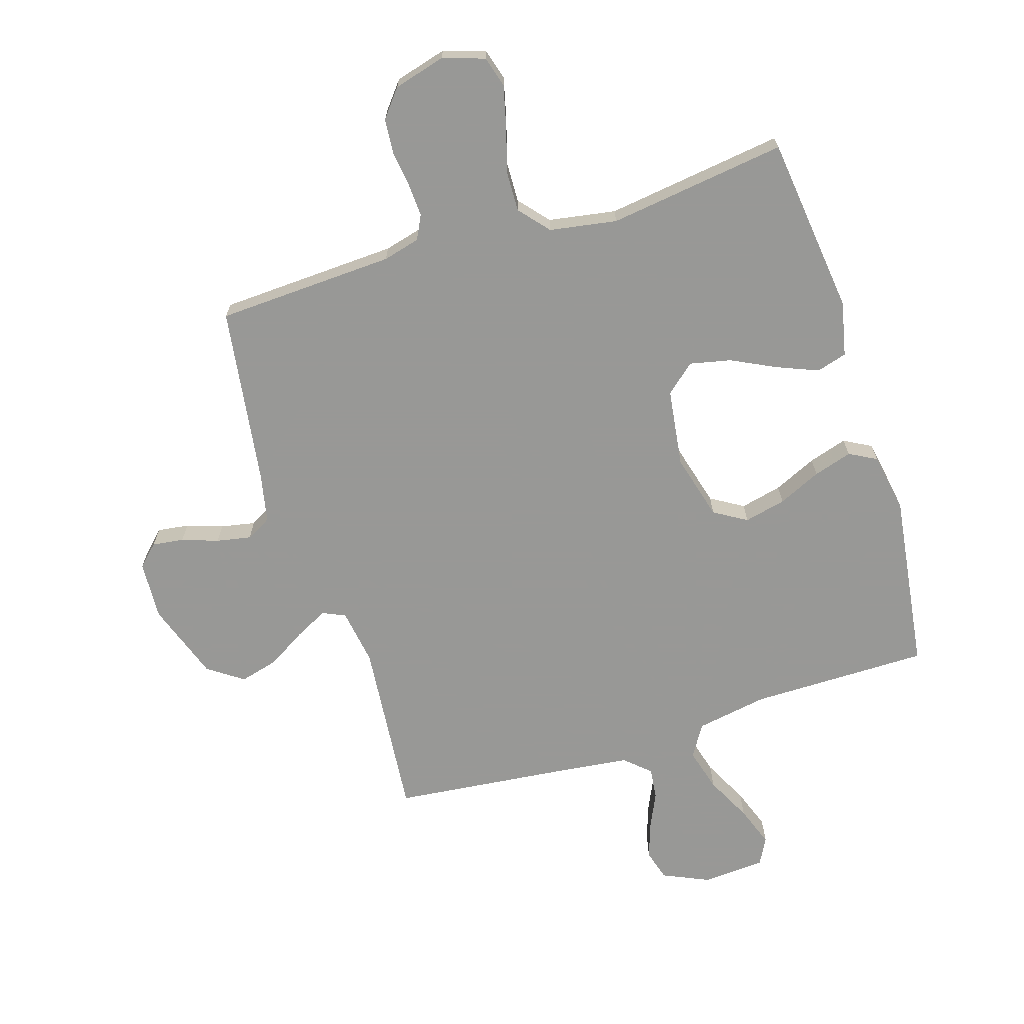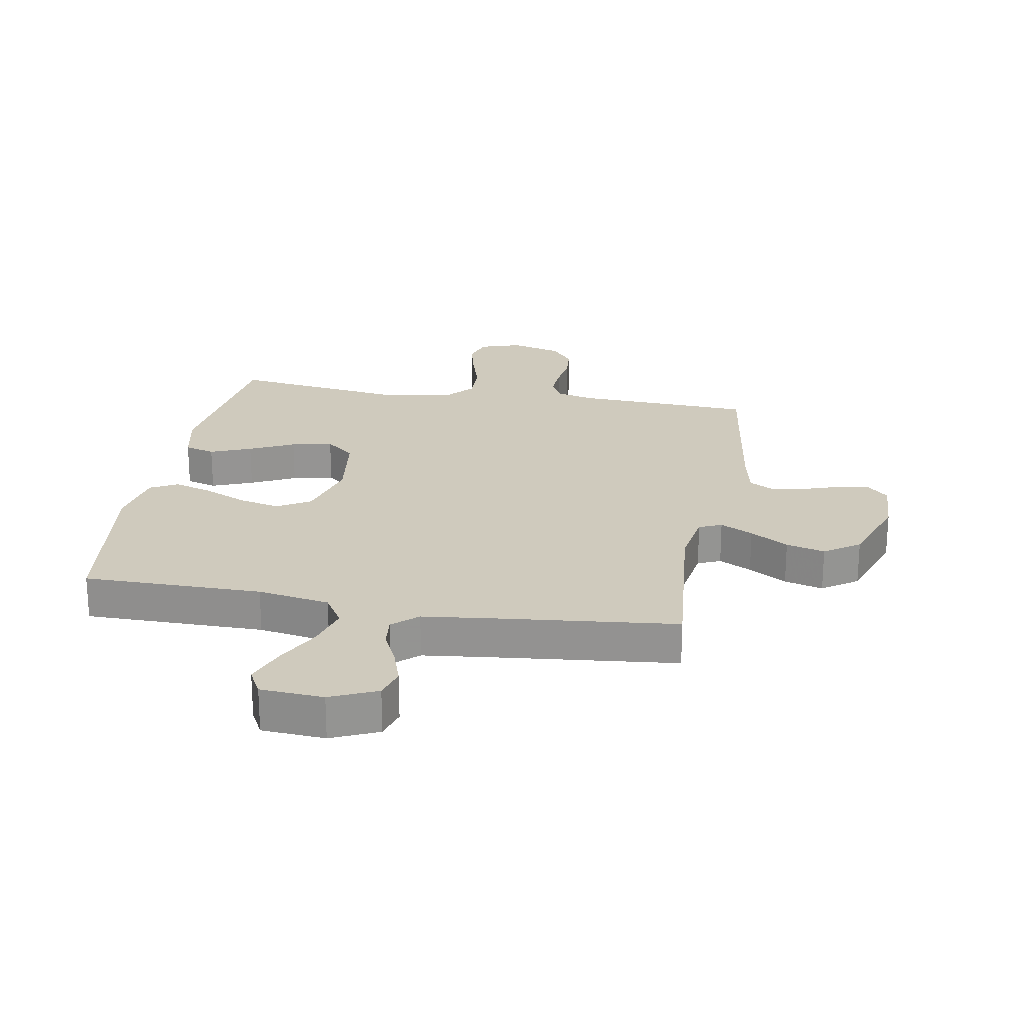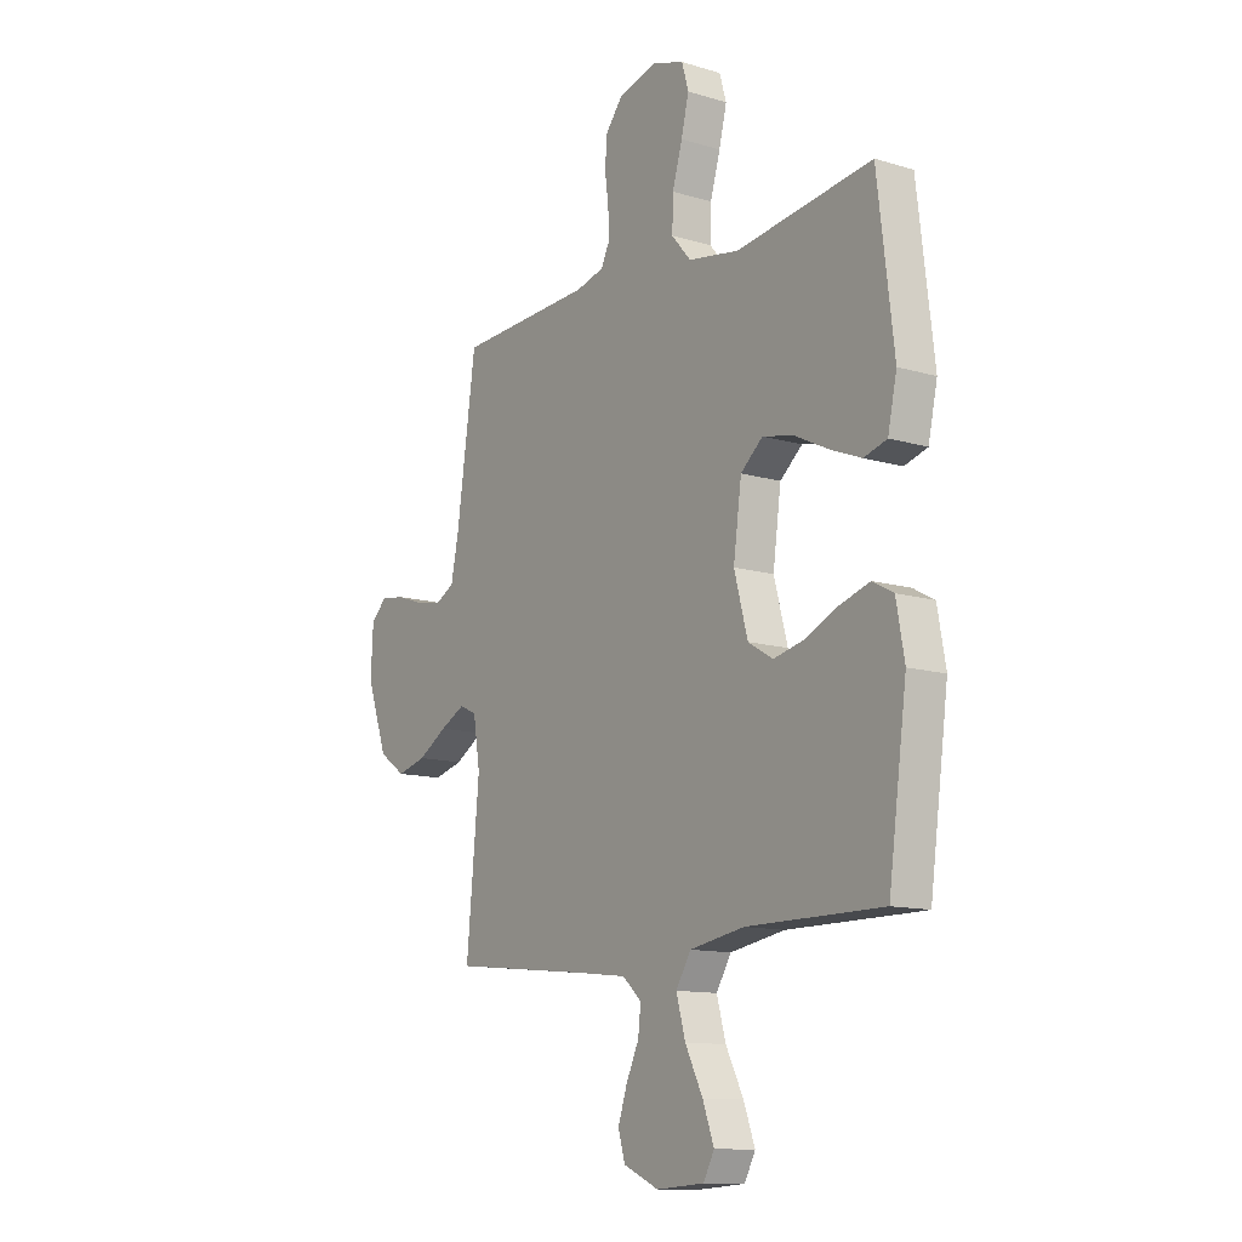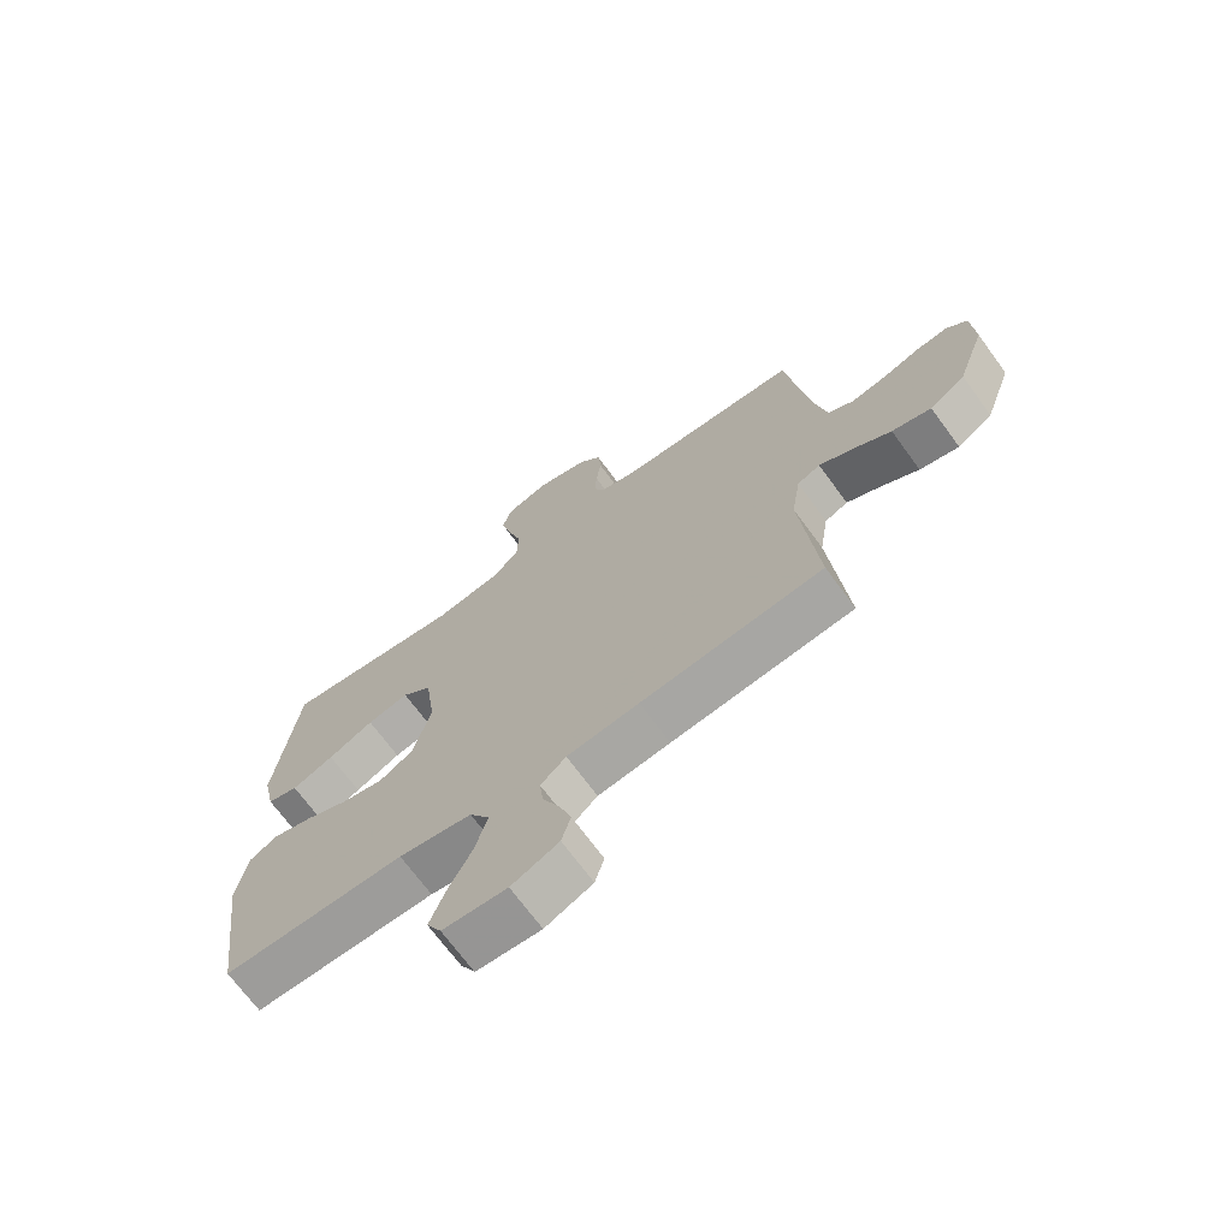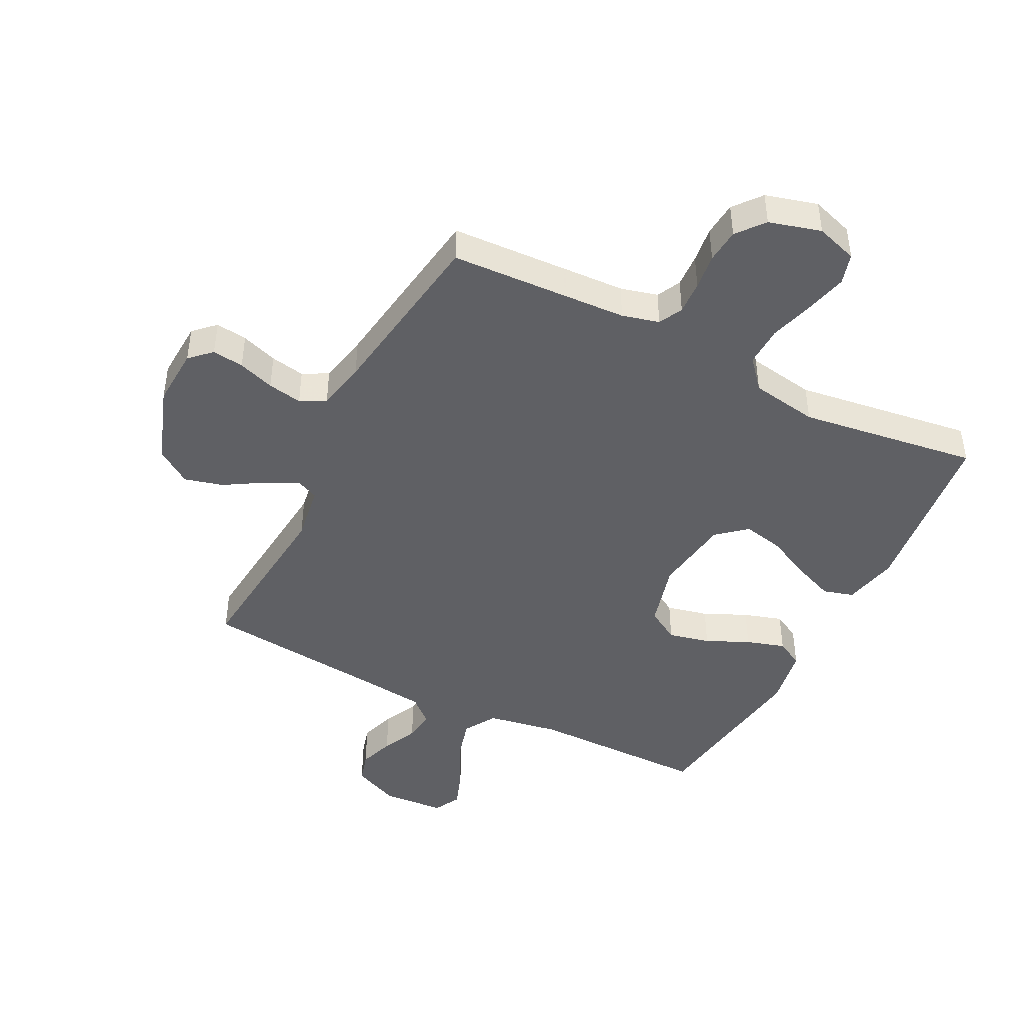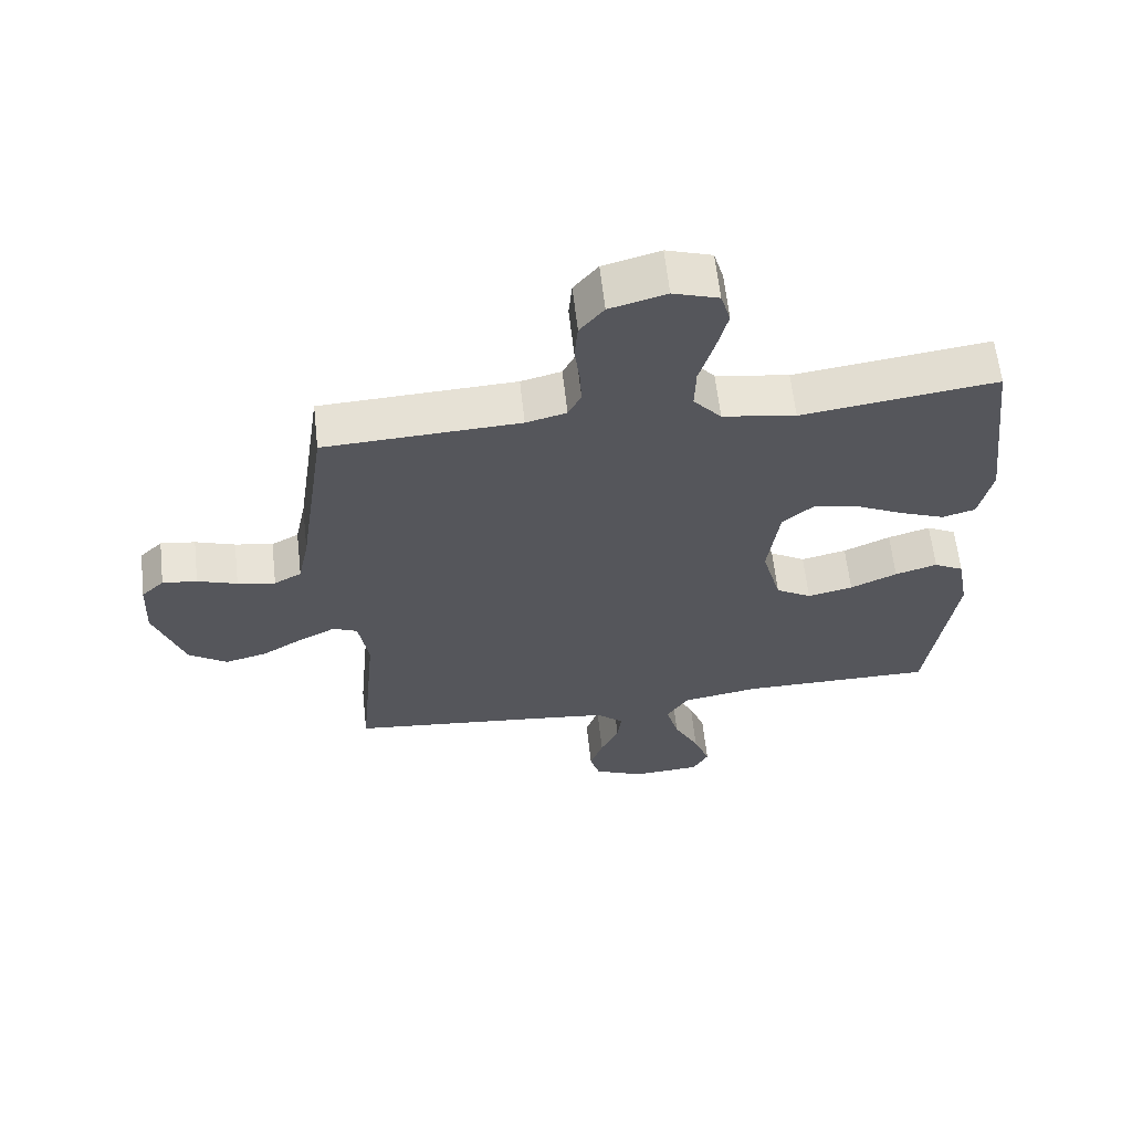
<metadata>
{"format":"obj","ext":"obj","renderer":"f3d","projection":"perspective","resolution":1024,"background":"white","views":[{"elev":-68.5,"azim":17.4,"up":"+Y"},{"elev":23.0,"azim":-169.9,"up":"+Y"},{"elev":-12.3,"azim":54.8,"up":"+Z"},{"elev":-70.1,"azim":-143.8,"up":"+Z"},{"elev":-44.5,"azim":-26.9,"up":"+Y"},{"elev":62.6,"azim":-6.4,"up":"+Z"}]}
</metadata>
<code>
v 0.5 0.07 -0.5
v 0.2 0.07 -0.5
v 0.079 0.07 -0.521
v 0.046 0.07 -0.575
v 0.066 0.07 -0.647
v 0.105 0.07 -0.724
v 0.13 0.07 -0.792
v 0.106 0.07 -0.837
v 0 0.07 -0.844
v -0.078 0.07 -0.809
v -0.093 0.07 -0.757
v -0.073 0.07 -0.697
v -0.045 0.07 -0.637
v -0.039 0.07 -0.584
v -0.081 0.07 -0.546
v -0.2 0.07 -0.532
v -0.5 0.07 -0.5
v -0.472 0.07 -0.2
v -0.487 0.07 -0.105
v -0.525 0.07 -0.088
v -0.58 0.07 -0.116
v -0.644 0.07 -0.155
v -0.709 0.07 -0.172
v -0.768 0.07 -0.131
v -0.814 0.07 0
v -0.809 0.07 0.099
v -0.774 0.07 0.133
v -0.721 0.07 0.126
v -0.66 0.07 0.105
v -0.602 0.07 0.094
v -0.56 0.07 0.117
v -0.543 0.07 0.2
v -0.5 0.07 0.5
v -0.2 0.07 0.514
v -0.138 0.07 0.53
v -0.118 0.07 0.57
v -0.121 0.07 0.626
v -0.129 0.07 0.687
v -0.124 0.07 0.745
v -0.087 0.07 0.791
v 0 0.07 0.815
v 0.07 0.07 0.792
v 0.085 0.07 0.74
v 0.068 0.07 0.671
v 0.046 0.07 0.596
v 0.044 0.07 0.528
v 0.087 0.07 0.478
v 0.2 0.07 0.459
v 0.5 0.07 0.5
v 0.536 0.07 0.2
v 0.516 0.07 0.108
v 0.465 0.07 0.093
v 0.396 0.07 0.121
v 0.321 0.07 0.158
v 0.252 0.07 0.173
v 0.203 0.07 0.131
v 0.185 0.07 0
v 0.215 0.07 -0.111
v 0.27 0.07 -0.144
v 0.34 0.07 -0.128
v 0.412 0.07 -0.095
v 0.477 0.07 -0.075
v 0.523 0.07 -0.1
v 0.541 0.07 -0.2
v 0.5 0 -0.5
v 0.2 0 -0.5
v 0.079 0 -0.521
v 0.046 0 -0.575
v 0.066 0 -0.647
v 0.105 0 -0.724
v 0.13 0 -0.792
v 0.106 0 -0.837
v 0 0 -0.844
v -0.078 0 -0.809
v -0.093 0 -0.757
v -0.073 0 -0.697
v -0.045 0 -0.637
v -0.039 0 -0.584
v -0.081 0 -0.546
v -0.2 0 -0.532
v -0.5 0 -0.5
v -0.472 0 -0.2
v -0.487 0 -0.105
v -0.525 0 -0.088
v -0.58 0 -0.116
v -0.644 0 -0.155
v -0.709 0 -0.172
v -0.768 0 -0.131
v -0.814 0 0
v -0.809 0 0.099
v -0.774 0 0.133
v -0.721 0 0.126
v -0.66 0 0.105
v -0.602 0 0.094
v -0.56 0 0.117
v -0.543 0 0.2
v -0.5 0 0.5
v -0.2 0 0.514
v -0.138 0 0.53
v -0.118 0 0.57
v -0.121 0 0.626
v -0.129 0 0.687
v -0.124 0 0.745
v -0.087 0 0.791
v 0 0 0.815
v 0.07 0 0.792
v 0.085 0 0.74
v 0.068 0 0.671
v 0.046 0 0.596
v 0.044 0 0.528
v 0.087 0 0.478
v 0.2 0 0.459
v 0.5 0 0.5
v 0.536 0 0.2
v 0.516 0 0.108
v 0.465 0 0.093
v 0.396 0 0.121
v 0.321 0 0.158
v 0.252 0 0.173
v 0.203 0 0.131
v 0.185 0 0
v 0.215 0 -0.111
v 0.27 0 -0.144
v 0.34 0 -0.128
v 0.412 0 -0.095
v 0.477 0 -0.075
v 0.523 0 -0.1
v 0.541 0 -0.2
f 64 1 2
f 63 64 2
f 62 63 2
f 61 62 2
f 60 61 2
f 59 60 2 3
f 58 59 3 4
f 57 58 4
f 56 57 4
f 52 53 54
f 51 52 54
f 50 51 54
f 49 50 54
f 48 49 54
f 47 48 54 55
f 46 47 55 56
f 43 44 45
f 42 43 45
f 41 42 45
f 40 41 45
f 39 40 45
f 38 39 45
f 37 38 45
f 36 37 45 46
f 46 56 4
f 36 46 4
f 35 36 4
f 32 33 34
f 34 35 4
f 32 34 4
f 31 32 4
f 27 28 29
f 26 27 29
f 25 26 29
f 24 25 29
f 23 24 29
f 22 23 29
f 21 22 29
f 20 21 29 30
f 19 20 30 31
f 16 17 18
f 15 16 18 19
f 31 4 5
f 19 31 5
f 15 19 5
f 14 15 5
f 11 12 13
f 10 11 13
f 9 10 13
f 9 13 14
f 8 9 14
f 7 8 14
f 6 7 14
f 5 6 14
f 66 65 128
f 66 128 127
f 66 127 126
f 66 126 125
f 66 125 124
f 67 66 124 123
f 68 67 123 122
f 68 122 121
f 68 121 120
f 118 117 116
f 118 116 115
f 118 115 114
f 118 114 113
f 118 113 112
f 119 118 112 111
f 120 119 111 110
f 109 108 107
f 109 107 106
f 109 106 105
f 109 105 104
f 109 104 103
f 109 103 102
f 109 102 101
f 110 109 101 100
f 68 120 110
f 68 110 100
f 68 100 99
f 98 97 96
f 68 99 98
f 68 98 96
f 68 96 95
f 93 92 91
f 93 91 90
f 93 90 89
f 93 89 88
f 93 88 87
f 93 87 86
f 93 86 85
f 94 93 85 84
f 95 94 84 83
f 82 81 80
f 83 82 80 79
f 69 68 95
f 69 95 83
f 69 83 79
f 69 79 78
f 77 76 75
f 77 75 74
f 77 74 73
f 78 77 73
f 78 73 72
f 78 72 71
f 78 71 70
f 78 70 69
f 1 65 66 2
f 2 66 67 3
f 3 67 68 4
f 4 68 69 5
f 5 69 70 6
f 6 70 71 7
f 7 71 72 8
f 8 72 73 9
f 9 73 74 10
f 10 74 75 11
f 11 75 76 12
f 12 76 77 13
f 13 77 78 14
f 14 78 79 15
f 15 79 80 16
f 16 80 81 17
f 17 81 82 18
f 18 82 83 19
f 19 83 84 20
f 20 84 85 21
f 21 85 86 22
f 22 86 87 23
f 23 87 88 24
f 24 88 89 25
f 25 89 90 26
f 26 90 91 27
f 27 91 92 28
f 28 92 93 29
f 29 93 94 30
f 30 94 95 31
f 31 95 96 32
f 32 96 97 33
f 33 97 98 34
f 34 98 99 35
f 35 99 100 36
f 36 100 101 37
f 37 101 102 38
f 38 102 103 39
f 39 103 104 40
f 40 104 105 41
f 41 105 106 42
f 42 106 107 43
f 43 107 108 44
f 44 108 109 45
f 45 109 110 46
f 46 110 111 47
f 47 111 112 48
f 48 112 113 49
f 49 113 114 50
f 50 114 115 51
f 51 115 116 52
f 52 116 117 53
f 53 117 118 54
f 54 118 119 55
f 55 119 120 56
f 56 120 121 57
f 57 121 122 58
f 58 122 123 59
f 59 123 124 60
f 60 124 125 61
f 61 125 126 62
f 62 126 127 63
f 63 127 128 64
f 64 128 65 1

</code>
